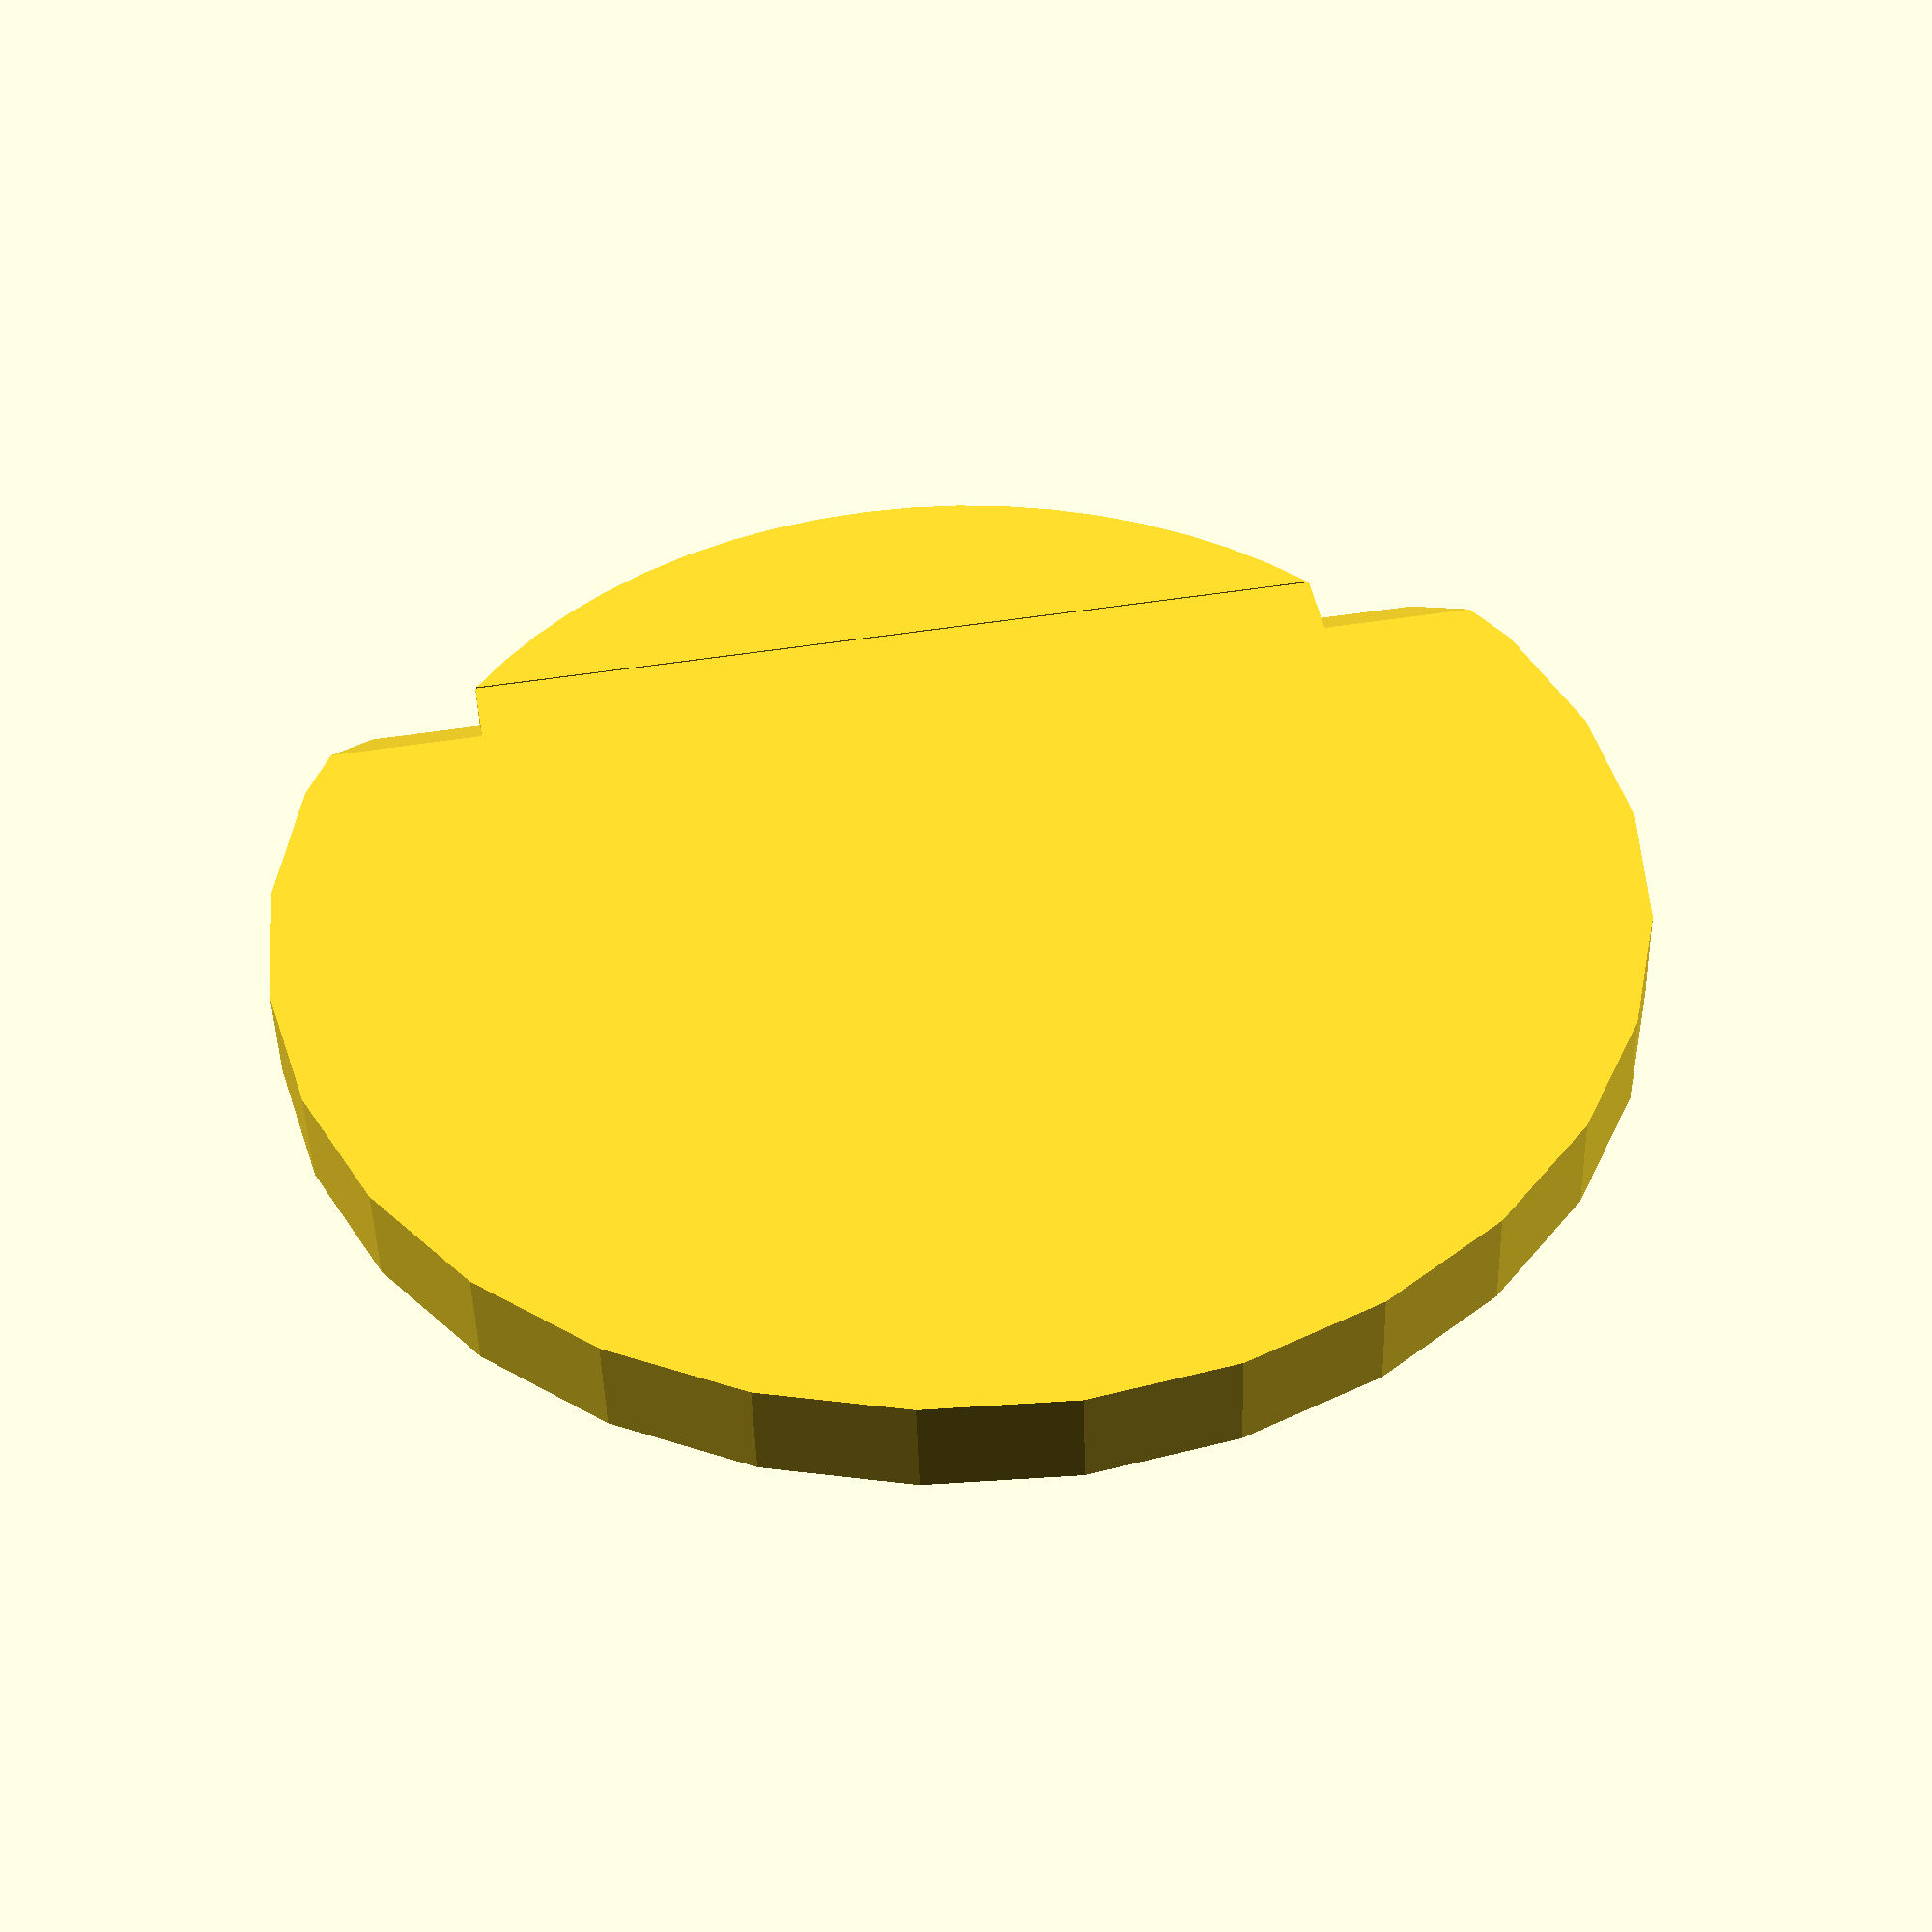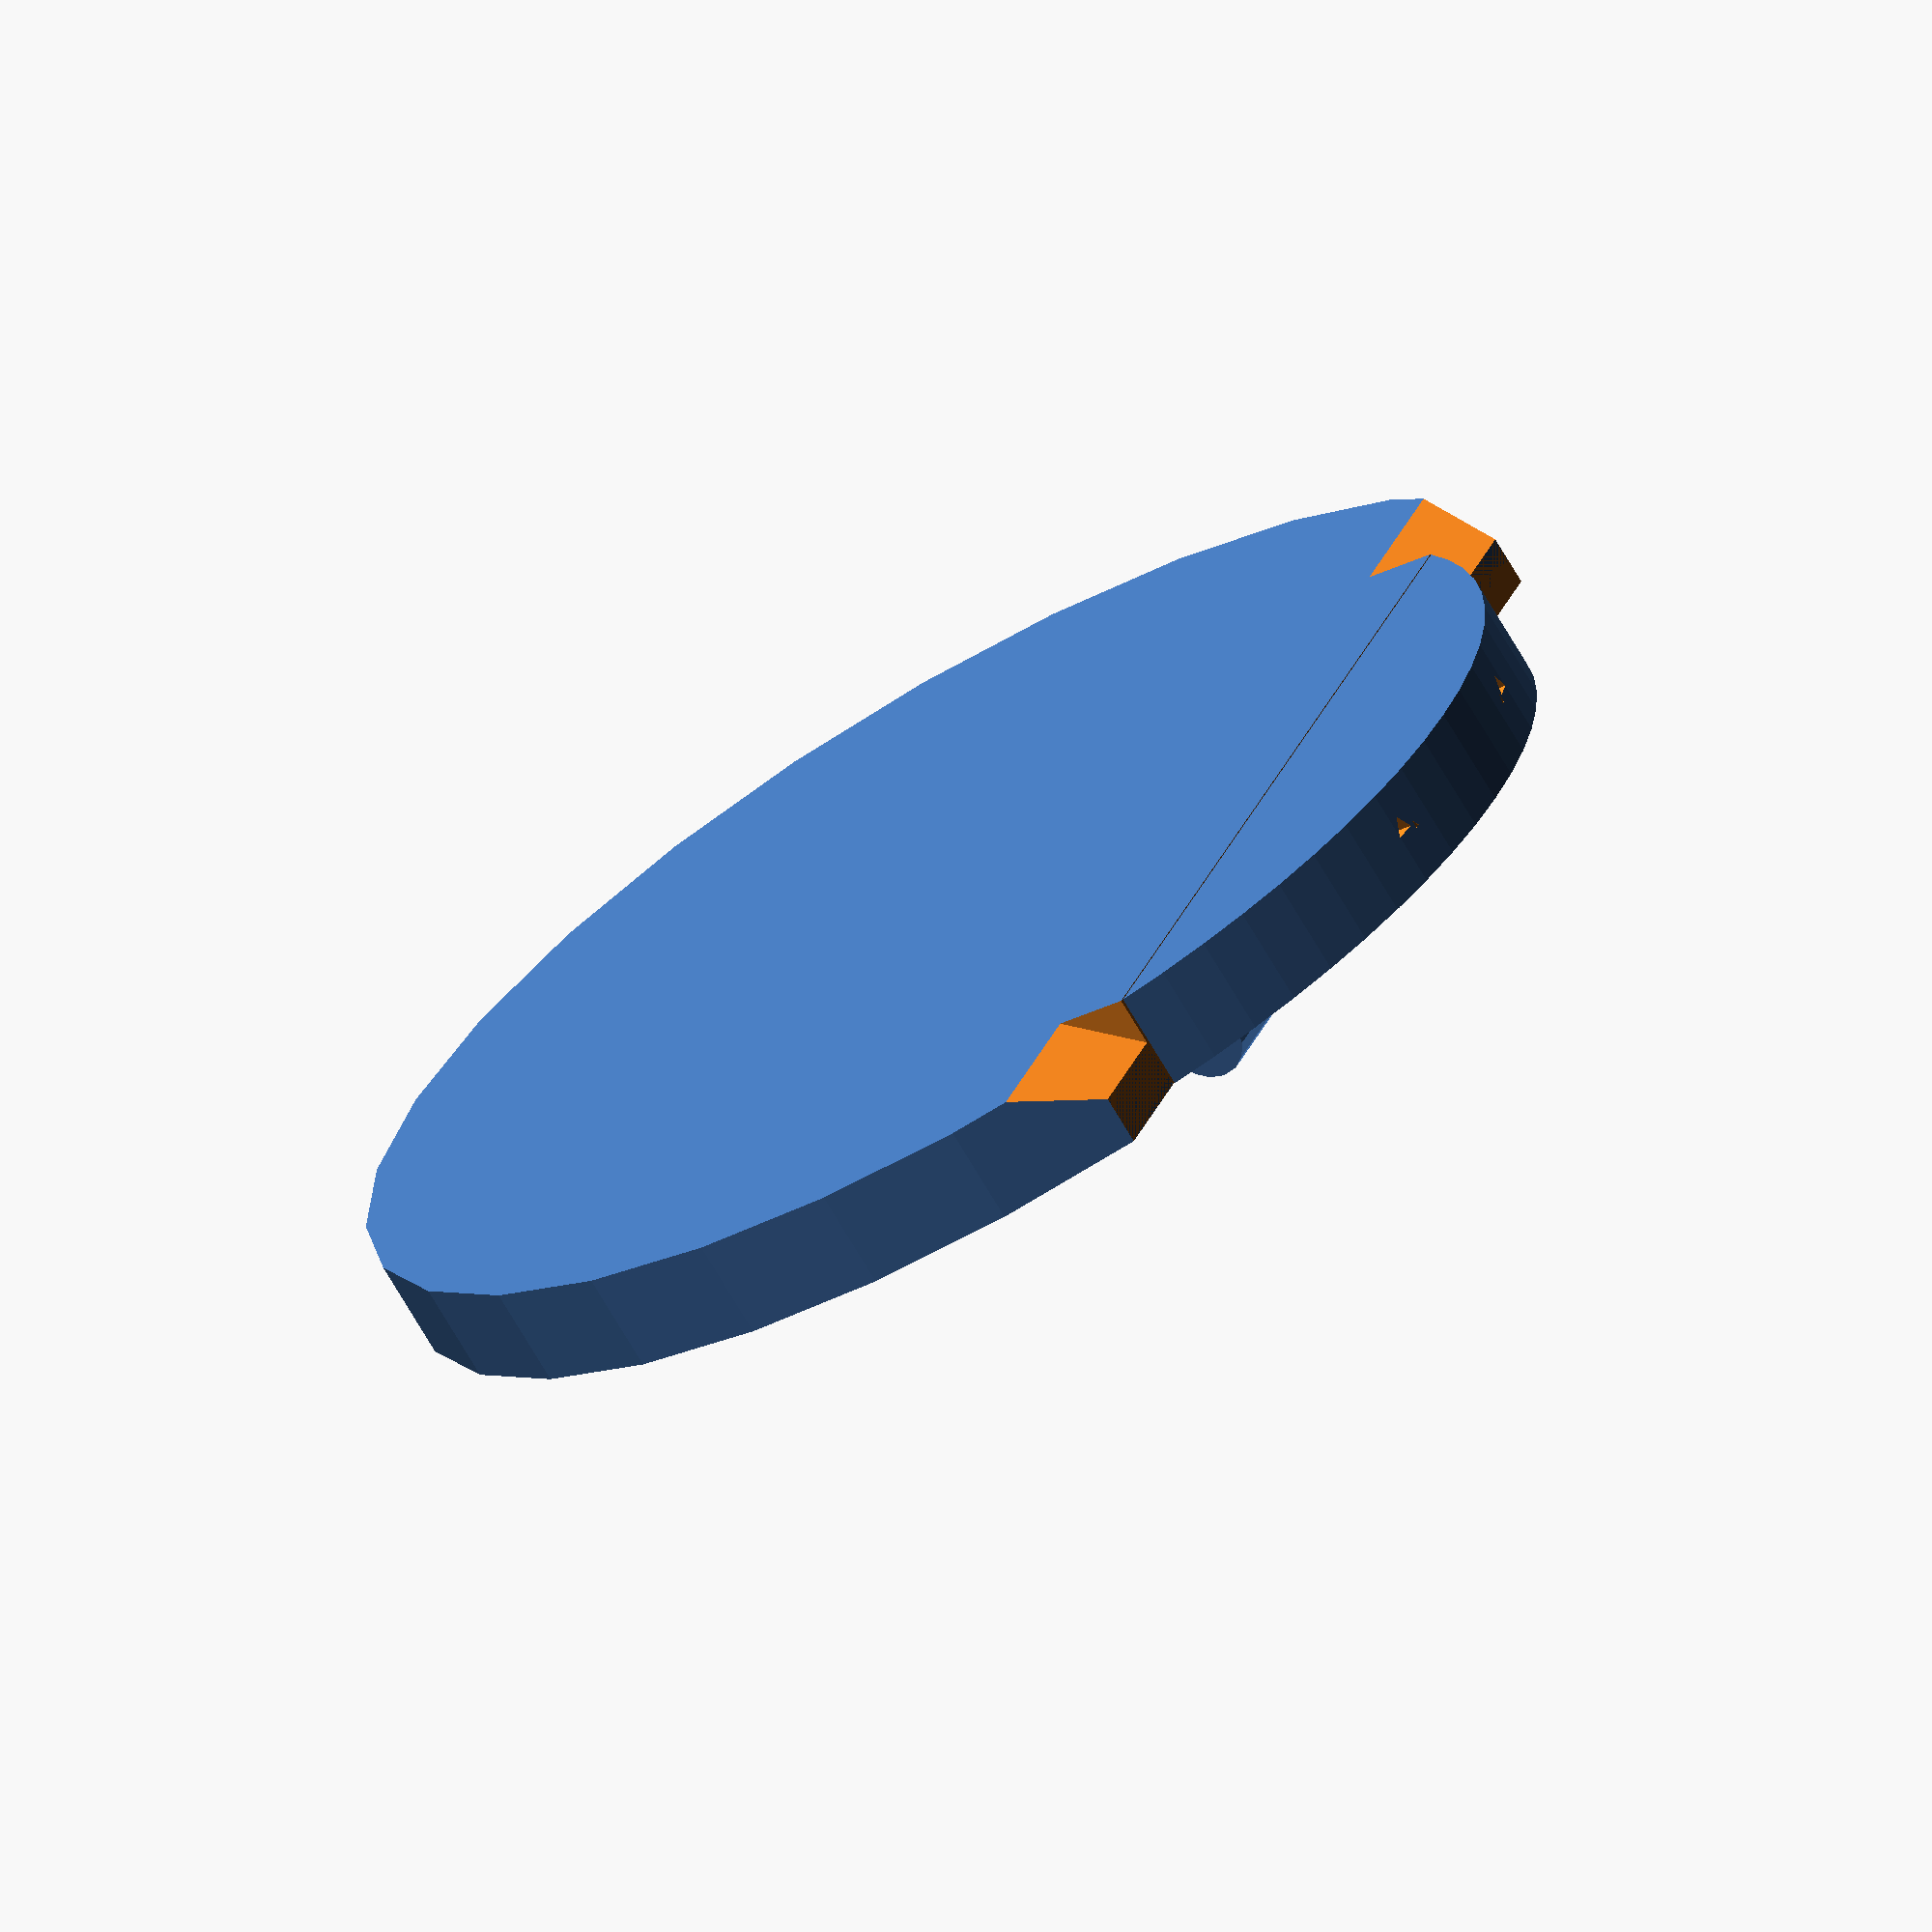
<openscad>
// 'None : _combine_solids_and_holes'
union() {
  // '_combine_solids_and_holes'
  difference() {
    // 'example2 : _combine_solids_and_holes'
    union() {
      // 'example2'
      difference() {
        // 'lid : _combine_solids_and_holes'
        union() {
          // 'lid'
          difference() {
            // 'lid : _combine_solids_and_holes'
            union() {
              // 'lid'
              union() {
                // 'lid'
                union() {
                  // 'lid'
                  linear_extrude(height=12.0, twist=0.0, slices=4, scale=[1.0, 1.0], $fn=20) {
                    polygon(points=[[0.0, 0.0], [-51.85, 0.0], [-47.909370561956756, 4.437915742815235], [-43.59023532993175, 8.508385906786522], [-38.92671743455969, 12.17925192829216], [-33.955660785978196, 15.421512297987057], [-28.716338990198604, 18.209551685902696], [-23.25014506977526, 20.52134331419174], [-17.600264440121517, 22.338622978680263], [-11.811333725107472, 23.647033344378798], [-5.929088107451934, 24.436237374951574], [4.088575683271796e-15, 24.69999999999999], [5.9290881074519275, 24.436237374951574], [11.811333725107465, 23.647033344378798], [17.600264440121514, 22.338622978680263], [23.250145069775254, 20.52134331419174], [28.716338990198587, 18.20955168590271], [33.9556607859782, 15.421512297987057], [38.92671743455968, 12.179251928292175], [43.59023532993175, 8.508385906786529], [47.90937056195676, 4.437915742815228], [51.85, 0.0], [65.0, 0.0], [73.5894558889497, -15.258686553531835], [78.65344483726356, -32.020616148256345], [79.94936516499482, -49.48277117881655], [77.41513291979017, -66.80858817930779], [71.17215614703382, -83.16803526110033], [61.51951856677285, -97.77737664089156], [48.91965130134772, -109.93671925062233], [33.97617908155802, -119.06354267520547], [17.40500225824587, -124.72060609164942], [4.898587196589413e-15, -126.63689526544408], [-17.405002258245872, -124.72060609164942], [-33.976179081558016, -119.0635426752055], [-48.91965130134772, -109.93671925062233], [-61.519518566772845, -97.77737664089156], [-71.17215614703382, -83.16803526110033], [-77.41513291979017, -66.8085881793078], [-79.94936516499482, -49.48277117881658], [-78.65344483726356, -32.02061614825635], [-73.5894558889497, -15.258686553531824], [-65.0, -7.105427357601002e-15], [-51.85, 0.0]]);
                  }
                }
              }
              // 'lid'
              union();
              // 'lid'
              union();
            }
            // 'lid'
            multmatrix(m=[[1.0, 0.0, -6.123233995736766e-17, -16.424999999999997], [-6.123233995736766e-17, 0.0, -1.0, 8.69999999999999], [0.0, 1.0, 0.0, 5.15], [0.0, 0.0, 0.0, 1.0]]) {
              // 'sh1'
              multmatrix(m=[[1.0, 0.0, 0.0, 0.0], [0.0, -1.0, 0.0, 0.0], [0.0, 0.0, -1.0, -15.999], [0.0, 0.0, 0.0, 1.0]]) {
                // 'access_hole : _combine_solids_and_holes'
                union() {
                  // 'access_hole'
                  cylinder(h=10.0, r1=2.7405, r2=2.7405, center=false, $fn=3);
                }
              }
              // 'sh1'
              multmatrix(m=[[0.0, -1.0, 0.0, 0.0], [-1.0, 0.0, 0.0, 0.0], [0.0, 0.0, -1.0, 0.0], [0.0, 0.0, 0.0, 1.0]]) {
                // 'screw_hole : _combine_solids_and_holes'
                union() {
                  // 'screw_hole'
                  rotate_extrude(angle=360.0, convexity=10, $fn=3) {
                    polygon(points=[[0.0, 0.0], [-1.305, 0.0], [-1.305, 0.0], [-1.4, 0.0], [-1.4, 14.3035], [-2.7405, 14.3035], [-2.7405, 15.738999999999999], [-2.7405, 16.0], [0.0, 16.0], [0.0, 0.0]]);
                  }
                }
              }
            }
            // 'lid'
            multmatrix(m=[[1.0, 0.0, -6.123233995736766e-17, 16.425000000000004], [-6.123233995736766e-17, 0.0, -1.0, 8.699999999999989], [0.0, 1.0, 0.0, 5.15], [0.0, 0.0, 0.0, 1.0]]) {
              // 'sh2'
              multmatrix(m=[[1.0, 0.0, 0.0, 0.0], [0.0, -1.0, 0.0, 0.0], [0.0, 0.0, -1.0, -15.999], [0.0, 0.0, 0.0, 1.0]]) {
                // 'access_hole : _combine_solids_and_holes'
                union() {
                  // 'access_hole'
                  cylinder(h=10.0, r1=2.7405, r2=2.7405, center=false, $fn=3);
                }
              }
              // 'sh2'
              multmatrix(m=[[0.0, -1.0, 0.0, 0.0], [-1.0, 0.0, 0.0, 0.0], [0.0, 0.0, -1.0, 0.0], [0.0, 0.0, 0.0, 1.0]]) {
                // 'screw_hole : _combine_solids_and_holes'
                union() {
                  // 'screw_hole'
                  rotate_extrude(angle=360.0, convexity=10, $fn=3) {
                    polygon(points=[[0.0, 0.0], [-1.305, 0.0], [-1.305, 0.0], [-1.4, 0.0], [-1.4, 14.3035], [-2.7405, 14.3035], [-2.7405, 15.738999999999999], [-2.7405, 16.0], [0.0, 16.0], [0.0, 0.0]]);
                  }
                }
              }
            }
            // 'lid'
            multmatrix(m=[[0.0, 0.0, 1.0, -76.85], [0.0, -1.0, 0.0, -4.49], [1.0, 0.0, 0.0, 2.99], [0.0, 0.0, 0.0, 1.0]]) {
              // 'wedge_lhs : _combine_solids_and_holes'
              union() {
                // 'wedge_lhs'
                multmatrix(m=[[0.0, 1.0, 0.0, -3.0], [1.0, 0.0, 0.0, -4.5], [0.0, 0.0, -1.0, 25.0], [0.0, 0.0, 0.0, 1.0]]) {
                  // 'prism : _combine_solids_and_holes'
                  union() {
                    // 'prism'
                    linear_extrude(height=50.0, twist=0.0, slices=4, scale=[1.0, 1.0]) {
                      polygon(points=[[0.0, 0.0], [0.0, 6.0], [9.0, 0.0], [0.0, 0.0]]);
                    }
                  }
                }
              }
            }
            // 'lid'
            multmatrix(m=[[0.0, 0.0, 1.0, 76.85], [0.0, -1.0, 0.0, -4.49], [1.0, 0.0, 0.0, 2.99], [0.0, 0.0, 0.0, 1.0]]) {
              // 'wedge_rhs : _combine_solids_and_holes'
              union() {
                // 'wedge_rhs'
                multmatrix(m=[[0.0, 1.0, 0.0, -3.0], [1.0, 0.0, 0.0, -4.5], [0.0, 0.0, -1.0, 25.0], [0.0, 0.0, 0.0, 1.0]]) {
                  // 'prism : _combine_solids_and_holes'
                  union() {
                    // 'prism'
                    linear_extrude(height=50.0, twist=0.0, slices=4, scale=[1.0, 1.0]) {
                      polygon(points=[[0.0, 0.0], [0.0, 6.0], [9.0, 0.0], [0.0, 0.0]]);
                    }
                  }
                }
              }
            }
          }
        }
        // 'lid'
        multmatrix(m=[[1.0, 0.0, 0.0, -65.0], [0.0, 1.0, 0.0, 0.0], [0.0, 0.0, 1.0, -0.01], [0.0, 0.0, 0.0, 1.0]]) {
          // 'cut_box : _combine_solids_and_holes'
          union() {
            // 'cut_box'
            cube(size=[130.0, 0.2, 12.02]);
          }
        }
      }
      // 'example2'
      multmatrix(m=[[0.0, 0.0, 1.0, 0.0], [0.0, 1.0, 0.0, 0.1], [-1.0, 0.0, 0.0, 12.01], [0.0, 0.0, 0.0, 1.0]]) {
        // 'hinge'
        multmatrix(m=[[1.0, 0.0, 0.0, 0.0], [0.0, -1.0, 0.0, 0.0], [0.0, 0.0, -1.0, 41.85], [0.0, 0.0, 0.0, 1.0]]) {
          // 'bar : _combine_solids_and_holes'
          union() {
            // 'bar'
            cylinder(h=83.7, r1=4.861741699796952, r2=4.861741699796952, center=false, $fn=16);
          }
        }
      }
    }
    // 'example2'
    multmatrix(m=[[0.0, 0.0, 1.0, 0.0], [0.0, 1.0, 0.0, 0.1], [-1.0, 0.0, 0.0, 12.01], [0.0, 0.0, 0.0, 1.0]]) {
      // 'hinge'
      multmatrix(m=[[1.0, 0.0, 0.0, 0.0], [0.0, -1.0, 0.0, 0.0], [0.0, 0.0, -1.0, -27.9], [0.0, 0.0, 0.0, 1.0]]) {
        // "('hole', 0) : _combine_solids_and_holes"
        union() {
          // ('hole', 0)
          multmatrix(m=[[1.0, 0.0, 0.0, 0.0], [0.0, 1.0, 0.0, 0.0], [0.0, 0.0, 1.0, -2.3798989873223335], [0.0, 0.0, 0.0, 1.0]]) {
            // 'hinge_hole : _combine_solids_and_holes'
            union() {
              // 'hinge_hole'
              rotate_extrude(angle=360.0, convexity=10, $fn=16) {
                polygon(points=[[0.0, 0.0], [0.0, 0.2], [1.3, 0.2], [3.4213203435596427, 2.321320343559643], [3.4862050133239344, 2.3646748938245907], [3.5627416997969523, 2.3798989873223335], [4.862741699796953, 2.3798989873223335], [4.862741699796953, 2.1798989873223333], [3.5627416997969528, 2.1798989873223333], [1.44142135623731, 0.05857864376269051], [1.3765366864730184, 0.015224093497742702], [1.3000000000000005, 5.551115123125783e-17]]);
              }
            }
          }
        }
      }
      // 'hinge'
      multmatrix(m=[[1.0, 0.0, 0.0, 0.0], [0.0, -1.0, 0.0, 0.0], [0.0, 0.0, -1.0, -13.95], [0.0, 0.0, 0.0, 1.0]]) {
        // "('hole', 1) : _combine_solids_and_holes"
        union() {
          // ('hole', 1)
          multmatrix(m=[[1.0, 0.0, 0.0, 0.0], [0.0, 1.0, 0.0, 0.0], [0.0, 0.0, 1.0, -2.3798989873223335], [0.0, 0.0, 0.0, 1.0]]) {
            // 'hinge_hole : _combine_solids_and_holes'
            union() {
              // 'hinge_hole'
              rotate_extrude(angle=360.0, convexity=10, $fn=16) {
                polygon(points=[[0.0, 0.0], [0.0, 0.2], [1.3, 0.2], [3.4213203435596427, 2.321320343559643], [3.4862050133239344, 2.3646748938245907], [3.5627416997969523, 2.3798989873223335], [4.862741699796953, 2.3798989873223335], [4.862741699796953, 2.1798989873223333], [3.5627416997969528, 2.1798989873223333], [1.44142135623731, 0.05857864376269051], [1.3765366864730184, 0.015224093497742702], [1.3000000000000005, 5.551115123125783e-17]]);
              }
            }
          }
        }
      }
      // 'hinge'
      multmatrix(m=[[1.0, 0.0, 0.0, 0.0], [0.0, -1.0, 0.0, 0.0], [0.0, 0.0, -1.0, 0.0], [0.0, 0.0, 0.0, 1.0]]) {
        // "('hole', 2) : _combine_solids_and_holes"
        union() {
          // ('hole', 2)
          multmatrix(m=[[1.0, 0.0, 0.0, 0.0], [0.0, 1.0, 0.0, 0.0], [0.0, 0.0, 1.0, -2.3798989873223335], [0.0, 0.0, 0.0, 1.0]]) {
            // 'hinge_hole : _combine_solids_and_holes'
            union() {
              // 'hinge_hole'
              rotate_extrude(angle=360.0, convexity=10, $fn=16) {
                polygon(points=[[0.0, 0.0], [0.0, 0.2], [1.3, 0.2], [3.4213203435596427, 2.321320343559643], [3.4862050133239344, 2.3646748938245907], [3.5627416997969523, 2.3798989873223335], [4.862741699796953, 2.3798989873223335], [4.862741699796953, 2.1798989873223333], [3.5627416997969528, 2.1798989873223333], [1.44142135623731, 0.05857864376269051], [1.3765366864730184, 0.015224093497742702], [1.3000000000000005, 5.551115123125783e-17]]);
              }
            }
          }
        }
      }
      // 'hinge'
      multmatrix(m=[[1.0, 0.0, 0.0, 0.0], [0.0, -1.0, 0.0, 0.0], [0.0, 0.0, -1.0, 13.950000000000003], [0.0, 0.0, 0.0, 1.0]]) {
        // "('hole', 3) : _combine_solids_and_holes"
        union() {
          // ('hole', 3)
          multmatrix(m=[[1.0, 0.0, 0.0, 0.0], [0.0, 1.0, 0.0, 0.0], [0.0, 0.0, 1.0, -2.3798989873223335], [0.0, 0.0, 0.0, 1.0]]) {
            // 'hinge_hole : _combine_solids_and_holes'
            union() {
              // 'hinge_hole'
              rotate_extrude(angle=360.0, convexity=10, $fn=16) {
                polygon(points=[[0.0, 0.0], [0.0, 0.2], [1.3, 0.2], [3.4213203435596427, 2.321320343559643], [3.4862050133239344, 2.3646748938245907], [3.5627416997969523, 2.3798989873223335], [4.862741699796953, 2.3798989873223335], [4.862741699796953, 2.1798989873223333], [3.5627416997969528, 2.1798989873223333], [1.44142135623731, 0.05857864376269051], [1.3765366864730184, 0.015224093497742702], [1.3000000000000005, 5.551115123125783e-17]]);
              }
            }
          }
        }
      }
      // 'hinge'
      multmatrix(m=[[1.0, 0.0, 0.0, 0.0], [0.0, -1.0, 0.0, 0.0], [0.0, 0.0, -1.0, 27.9], [0.0, 0.0, 0.0, 1.0]]) {
        // "('hole', 4) : _combine_solids_and_holes"
        union() {
          // ('hole', 4)
          multmatrix(m=[[1.0, 0.0, 0.0, 0.0], [0.0, 1.0, 0.0, 0.0], [0.0, 0.0, 1.0, -2.3798989873223335], [0.0, 0.0, 0.0, 1.0]]) {
            // 'hinge_hole : _combine_solids_and_holes'
            union() {
              // 'hinge_hole'
              rotate_extrude(angle=360.0, convexity=10, $fn=16) {
                polygon(points=[[0.0, 0.0], [0.0, 0.2], [1.3, 0.2], [3.4213203435596427, 2.321320343559643], [3.4862050133239344, 2.3646748938245907], [3.5627416997969523, 2.3798989873223335], [4.862741699796953, 2.3798989873223335], [4.862741699796953, 2.1798989873223333], [3.5627416997969528, 2.1798989873223333], [1.44142135623731, 0.05857864376269051], [1.3765366864730184, 0.015224093497742702], [1.3000000000000005, 5.551115123125783e-17]]);
              }
            }
          }
        }
      }
      // 'hinge'
      union() {
        // 'sleeve_evens'
        multmatrix(m=[[1.0, 0.0, 0.0, 0.0], [0.0, -1.0, 0.0, 0.0], [0.0, 0.0, -1.0, -34.775], [0.0, 0.0, 0.0, 1.0]]) {
          // "('sleeve', 0) : _combine_solids_and_holes"
          union() {
            // ('sleeve', 0)
            multmatrix(m=[[1.0, 0.0, 0.0, 0.0], [0.0, 1.0, 0.0, -8.218891042256969e-16], [0.0, 0.0, 1.0, -7.075000000000001], [0.0, 0.0, 0.0, 1.0]]) {
              // 'sleeve : _combine_solids_and_holes'
              union() {
                // 'sleeve'
                linear_extrude(height=14.150000000000002, twist=0.0, slices=4, scale=[1.0, 1.0], $fn=16) {
                  polygon(points=[[5.061741699796952, 0.0], [4.861741699796952, 0.0], [4.861741699796952, 0.0], [4.861741699796952, 0.0], [4.861741699796952, 0.0], [4.861741699796952, 0.0], [4.861741699796952, 0.0], [4.861741699796952, 0.0], [4.861741699796952, 0.0], [4.861741699796952, 0.0], [4.861741699796952, 0.0], [4.861741699796952, 0.0], [4.861741699796952, 0.0], [4.861741699796952, 0.0], [4.861741699796952, 0.0], [4.861741699796952, 0.0], [4.861741699796952, 0.0], [4.861741699796952, 0.0], [2.4308708498984766, 4.210391818662298], [1.860508000950784, 4.491663648799037], [1.2583113442765543, 4.69608186858039], [0.6345846316319379, 4.820148825590462], [2.976958205468775e-16, 4.861741699796952], [-0.6345846316319373, 4.820148825590462], [-1.2583113442765537, 4.69608186858039], [-1.8605080009507833, 4.491663648799037], [-2.430870849898477, 4.210391818662298], [-2.959640824639679, 3.8570790171670994], [-3.437770524303837, 3.4377705243038372], [-3.857079017167099, 2.9596408246396804], [-4.210391818662299, 2.4308708498984757], [-4.491663648799038, 1.860508000950782], [-4.69608186858039, 1.2583113442765523], [-4.820148825590462, 0.6345846316319372], [-4.861741699796952, 5.95391641093755e-16], [-5.061741699796952, 1.6437782084513938e-15], [-4.964481752364078, 0.9874968181758544], [-4.676439555301294, 1.937044687423803], [-4.208684408705799, 2.812153015641231], [-3.5791918805411465, 3.579191880541148], [-2.812153015641229, 4.2086844087058], [-1.9370446874238014, 4.676439555301295], [-0.9874968181758516, 4.964481752364079], [3.0994228853835103e-16, 5.061741699796953], [0.9874968181758522, 4.964481752364079], [1.9370446874238019, 4.676439555301295], [2.8121530156412295, 4.2086844087058], [3.579191880541147, 3.579191880541148], [4.208684408705799, 2.81215301564123], [4.676439555301294, 1.9370446874238025], [4.964481752364078, 0.9874968181758537], [5.061741699796952, 8.218891042256969e-16]]);
                }
              }
            }
          }
        }
        // 'sleeve_evens'
        multmatrix(m=[[1.0, 0.0, 0.0, 0.0], [0.0, -1.0, 0.0, 0.0], [0.0, 0.0, -1.0, -6.875], [0.0, 0.0, 0.0, 1.0]]) {
          // "('sleeve', 2) : _combine_solids_and_holes"
          union() {
            // ('sleeve', 2)
            multmatrix(m=[[1.0, 0.0, 0.0, 0.0], [0.0, 1.0, 0.0, -8.218891042256969e-16], [0.0, 0.0, 1.0, -7.074999999999999], [0.0, 0.0, 0.0, 1.0]]) {
              // 'sleeve : _combine_solids_and_holes'
              union() {
                // 'sleeve'
                linear_extrude(height=14.149999999999999, twist=0.0, slices=4, scale=[1.0, 1.0], $fn=16) {
                  polygon(points=[[5.061741699796952, 0.0], [4.861741699796952, 0.0], [4.861741699796952, 0.0], [4.861741699796952, 0.0], [4.861741699796952, 0.0], [4.861741699796952, 0.0], [4.861741699796952, 0.0], [4.861741699796952, 0.0], [4.861741699796952, 0.0], [4.861741699796952, 0.0], [4.861741699796952, 0.0], [4.861741699796952, 0.0], [4.861741699796952, 0.0], [4.861741699796952, 0.0], [4.861741699796952, 0.0], [4.861741699796952, 0.0], [4.861741699796952, 0.0], [4.861741699796952, 0.0], [2.4308708498984766, 4.210391818662298], [1.860508000950784, 4.491663648799037], [1.2583113442765543, 4.69608186858039], [0.6345846316319379, 4.820148825590462], [2.976958205468775e-16, 4.861741699796952], [-0.6345846316319373, 4.820148825590462], [-1.2583113442765537, 4.69608186858039], [-1.8605080009507833, 4.491663648799037], [-2.430870849898477, 4.210391818662298], [-2.959640824639679, 3.8570790171670994], [-3.437770524303837, 3.4377705243038372], [-3.857079017167099, 2.9596408246396804], [-4.210391818662299, 2.4308708498984757], [-4.491663648799038, 1.860508000950782], [-4.69608186858039, 1.2583113442765523], [-4.820148825590462, 0.6345846316319372], [-4.861741699796952, 5.95391641093755e-16], [-5.061741699796952, 1.6437782084513938e-15], [-4.964481752364078, 0.9874968181758544], [-4.676439555301294, 1.937044687423803], [-4.208684408705799, 2.812153015641231], [-3.5791918805411465, 3.579191880541148], [-2.812153015641229, 4.2086844087058], [-1.9370446874238014, 4.676439555301295], [-0.9874968181758516, 4.964481752364079], [3.0994228853835103e-16, 5.061741699796953], [0.9874968181758522, 4.964481752364079], [1.9370446874238019, 4.676439555301295], [2.8121530156412295, 4.2086844087058], [3.579191880541147, 3.579191880541148], [4.208684408705799, 2.81215301564123], [4.676439555301294, 1.9370446874238025], [4.964481752364078, 0.9874968181758537], [5.061741699796952, 8.218891042256969e-16]]);
                }
              }
            }
          }
        }
        // 'sleeve_evens'
        multmatrix(m=[[1.0, 0.0, 0.0, 0.0], [0.0, -1.0, 0.0, 0.0], [0.0, 0.0, -1.0, 21.025], [0.0, 0.0, 0.0, 1.0]]) {
          // "('sleeve', 4) : _combine_solids_and_holes"
          union() {
            // ('sleeve', 4)
            multmatrix(m=[[1.0, 0.0, 0.0, 0.0], [0.0, 1.0, 0.0, -8.218891042256969e-16], [0.0, 0.0, 1.0, -7.0749999999999975], [0.0, 0.0, 0.0, 1.0]]) {
              // 'sleeve : _combine_solids_and_holes'
              union() {
                // 'sleeve'
                linear_extrude(height=14.149999999999995, twist=0.0, slices=4, scale=[1.0, 1.0], $fn=16) {
                  polygon(points=[[5.061741699796952, 0.0], [4.861741699796952, 0.0], [4.861741699796952, 0.0], [4.861741699796952, 0.0], [4.861741699796952, 0.0], [4.861741699796952, 0.0], [4.861741699796952, 0.0], [4.861741699796952, 0.0], [4.861741699796952, 0.0], [4.861741699796952, 0.0], [4.861741699796952, 0.0], [4.861741699796952, 0.0], [4.861741699796952, 0.0], [4.861741699796952, 0.0], [4.861741699796952, 0.0], [4.861741699796952, 0.0], [4.861741699796952, 0.0], [4.861741699796952, 0.0], [2.4308708498984766, 4.210391818662298], [1.860508000950784, 4.491663648799037], [1.2583113442765543, 4.69608186858039], [0.6345846316319379, 4.820148825590462], [2.976958205468775e-16, 4.861741699796952], [-0.6345846316319373, 4.820148825590462], [-1.2583113442765537, 4.69608186858039], [-1.8605080009507833, 4.491663648799037], [-2.430870849898477, 4.210391818662298], [-2.959640824639679, 3.8570790171670994], [-3.437770524303837, 3.4377705243038372], [-3.857079017167099, 2.9596408246396804], [-4.210391818662299, 2.4308708498984757], [-4.491663648799038, 1.860508000950782], [-4.69608186858039, 1.2583113442765523], [-4.820148825590462, 0.6345846316319372], [-4.861741699796952, 5.95391641093755e-16], [-5.061741699796952, 1.6437782084513938e-15], [-4.964481752364078, 0.9874968181758544], [-4.676439555301294, 1.937044687423803], [-4.208684408705799, 2.812153015641231], [-3.5791918805411465, 3.579191880541148], [-2.812153015641229, 4.2086844087058], [-1.9370446874238014, 4.676439555301295], [-0.9874968181758516, 4.964481752364079], [3.0994228853835103e-16, 5.061741699796953], [0.9874968181758522, 4.964481752364079], [1.9370446874238019, 4.676439555301295], [2.8121530156412295, 4.2086844087058], [3.579191880541147, 3.579191880541148], [4.208684408705799, 2.81215301564123], [4.676439555301294, 1.9370446874238025], [4.964481752364078, 0.9874968181758537], [5.061741699796952, 8.218891042256969e-16]]);
                }
              }
            }
          }
        }
        // 'sleeve_evens'
        multmatrix(m=[[1.0, 0.0, 0.0, 0.0], [0.0, 1.0, 0.0, 0.0], [0.0, 0.0, 1.0, -41.95], [0.0, 0.0, 0.0, 1.0]]) {
          // 'sleeve_base : _combine_solids_and_holes'
          union() {
            // 'sleeve_base'
            multmatrix(m=[[1.0, 0.0, 0.0, 0.0], [0.0, -1.0, 0.0, 0.0], [0.0, 0.0, -1.0, 0.0], [0.0, 0.0, 0.0, 1.0]]) {
              // 'sleeve : _combine_solids_and_holes'
              union() {
                // 'sleeve'
                rotate_extrude(angle=180.0, convexity=10, $fn=16) {
                  polygon(points=[[0.0, 0.0], [0.0, 0.1], [5.061741699796952, 0.1], [5.061741699796952, 0.0], [5.061741699796952, -0.1], [0.0, -0.1], [0.0, 0.0]]);
                }
              }
            }
          }
        }
      }
      // 'hinge'
      multmatrix(m=[[-1.0, 0.0, 0.0, 0.0], [0.0, -1.0, 0.0, 0.0], [0.0, 0.0, 1.0, 0.0], [0.0, 0.0, 0.0, 1.0]]) {
        // 'sleeve_odds : _combine_solids_and_holes'
        union() {
          // 'sleeve_odds'
          multmatrix(m=[[1.0, 0.0, 0.0, 0.0], [0.0, -1.0, 0.0, 0.0], [0.0, 0.0, -1.0, -20.825], [0.0, 0.0, 0.0, 1.0]]) {
            // "('sleeve', 1) : _combine_solids_and_holes"
            union() {
              // ('sleeve', 1)
              multmatrix(m=[[1.0, 0.0, 0.0, 0.0], [0.0, 1.0, 0.0, -1.2246467991473543e-17], [0.0, 0.0, 1.0, -7.074999999999999], [0.0, 0.0, 0.0, 1.0]]) {
                // 'sleeve : _combine_solids_and_holes'
                union() {
                  // 'sleeve'
                  linear_extrude(height=14.149999999999999, twist=0.0, slices=4, scale=[1.0, 1.0], $fn=16) {
                    polygon(points=[[5.061741699796952, 0.0], [4.861741699796952, 0.0], [4.820148825590462, 0.6345846316319372], [4.69608186858039, 1.2583113442765532], [4.491663648799037, 1.8605080009507835], [4.210391818662299, 2.4308708498984757], [3.8570790171671, 2.9596408246396786], [3.4377705243038372, 3.4377705243038372], [2.959640824639679, 3.8570790171670994], [2.4308708498984766, 4.210391818662298], [1.860508000950784, 4.491663648799037], [1.2583113442765543, 4.69608186858039], [0.6345846316319379, 4.820148825590462], [2.976958205468775e-16, 4.861741699796952], [-0.6345846316319363, 4.820148825590463], [-1.2583113442765528, 4.69608186858039], [-1.8605080009507822, 4.491663648799038], [-2.4308708498984752, 4.210391818662299], [-4.861741699796952, 0.0], [-4.861741699796952, 5.95391641093755e-16], [-4.861741699796952, 5.95391641093755e-16], [-4.861741699796952, 5.95391641093755e-16], [-4.861741699796952, 5.95391641093755e-16], [-4.861741699796952, 5.95391641093755e-16], [-4.861741699796952, 5.95391641093755e-16], [-4.861741699796952, 5.95391641093755e-16], [-4.861741699796952, 5.95391641093755e-16], [-4.861741699796952, 5.95391641093755e-16], [-4.861741699796952, 5.95391641093755e-16], [-4.861741699796952, 5.95391641093755e-16], [-4.861741699796952, 5.95391641093755e-16], [-4.861741699796952, 5.95391641093755e-16], [-4.861741699796952, 5.95391641093755e-16], [-4.861741699796952, 5.95391641093755e-16], [-4.861741699796952, 5.95391641093755e-16], [-5.061741699796952, 2.4492935982947087e-17], [-4.964481752364078, 0.9874968181758537], [-4.676439555301294, 1.937044687423802], [-4.208684408705799, 2.81215301564123], [-3.5791918805411465, 3.579191880541147], [-2.812153015641229, 4.208684408705799], [-1.9370446874238014, 4.676439555301294], [-0.9874968181758516, 4.964481752364078], [3.0994228853835103e-16, 5.061741699796952], [0.9874968181758522, 4.964481752364078], [1.9370446874238019, 4.676439555301294], [2.8121530156412295, 4.208684408705799], [3.579191880541147, 3.579191880541147], [4.208684408705799, 2.812153015641229], [4.676439555301294, 1.9370446874238016], [4.964481752364078, 0.9874968181758529], [5.061741699796952, 1.2246467991473543e-17]]);
                  }
                }
              }
            }
          }
          // 'sleeve_odds'
          multmatrix(m=[[1.0, 0.0, 0.0, 0.0], [0.0, -1.0, 0.0, 0.0], [0.0, 0.0, -1.0, 7.075000000000001], [0.0, 0.0, 0.0, 1.0]]) {
            // "('sleeve', 3) : _combine_solids_and_holes"
            union() {
              // ('sleeve', 3)
              multmatrix(m=[[1.0, 0.0, 0.0, 0.0], [0.0, 1.0, 0.0, -1.2246467991473543e-17], [0.0, 0.0, 1.0, -7.075000000000001], [0.0, 0.0, 0.0, 1.0]]) {
                // 'sleeve : _combine_solids_and_holes'
                union() {
                  // 'sleeve'
                  linear_extrude(height=14.150000000000002, twist=0.0, slices=4, scale=[1.0, 1.0], $fn=16) {
                    polygon(points=[[5.061741699796952, 0.0], [4.861741699796952, 0.0], [4.820148825590462, 0.6345846316319372], [4.69608186858039, 1.2583113442765532], [4.491663648799037, 1.8605080009507835], [4.210391818662299, 2.4308708498984757], [3.8570790171671, 2.9596408246396786], [3.4377705243038372, 3.4377705243038372], [2.959640824639679, 3.8570790171670994], [2.4308708498984766, 4.210391818662298], [1.860508000950784, 4.491663648799037], [1.2583113442765543, 4.69608186858039], [0.6345846316319379, 4.820148825590462], [2.976958205468775e-16, 4.861741699796952], [-0.6345846316319363, 4.820148825590463], [-1.2583113442765528, 4.69608186858039], [-1.8605080009507822, 4.491663648799038], [-2.4308708498984752, 4.210391818662299], [-4.861741699796952, 0.0], [-4.861741699796952, 5.95391641093755e-16], [-4.861741699796952, 5.95391641093755e-16], [-4.861741699796952, 5.95391641093755e-16], [-4.861741699796952, 5.95391641093755e-16], [-4.861741699796952, 5.95391641093755e-16], [-4.861741699796952, 5.95391641093755e-16], [-4.861741699796952, 5.95391641093755e-16], [-4.861741699796952, 5.95391641093755e-16], [-4.861741699796952, 5.95391641093755e-16], [-4.861741699796952, 5.95391641093755e-16], [-4.861741699796952, 5.95391641093755e-16], [-4.861741699796952, 5.95391641093755e-16], [-4.861741699796952, 5.95391641093755e-16], [-4.861741699796952, 5.95391641093755e-16], [-4.861741699796952, 5.95391641093755e-16], [-4.861741699796952, 5.95391641093755e-16], [-5.061741699796952, 2.4492935982947087e-17], [-4.964481752364078, 0.9874968181758537], [-4.676439555301294, 1.937044687423802], [-4.208684408705799, 2.81215301564123], [-3.5791918805411465, 3.579191880541147], [-2.812153015641229, 4.208684408705799], [-1.9370446874238014, 4.676439555301294], [-0.9874968181758516, 4.964481752364078], [3.0994228853835103e-16, 5.061741699796952], [0.9874968181758522, 4.964481752364078], [1.9370446874238019, 4.676439555301294], [2.8121530156412295, 4.208684408705799], [3.579191880541147, 3.579191880541147], [4.208684408705799, 2.812153015641229], [4.676439555301294, 1.9370446874238016], [4.964481752364078, 0.9874968181758529], [5.061741699796952, 1.2246467991473543e-17]]);
                  }
                }
              }
            }
          }
          // 'sleeve_odds'
          multmatrix(m=[[1.0, 0.0, 0.0, 0.0], [0.0, -1.0, 0.0, 0.0], [0.0, 0.0, -1.0, 34.875], [0.0, 0.0, 0.0, 1.0]]) {
            // "('sleeve', 5) : _combine_solids_and_holes"
            union() {
              // ('sleeve', 5)
              multmatrix(m=[[1.0, 0.0, 0.0, 0.0], [0.0, 1.0, 0.0, -1.2246467991473543e-17], [0.0, 0.0, 1.0, -6.975000000000001], [0.0, 0.0, 0.0, 1.0]]) {
                // 'sleeve : _combine_solids_and_holes'
                union() {
                  // 'sleeve'
                  linear_extrude(height=13.950000000000003, twist=0.0, slices=4, scale=[1.0, 1.0], $fn=16) {
                    polygon(points=[[5.061741699796952, 0.0], [4.861741699796952, 0.0], [4.820148825590462, 0.6345846316319372], [4.69608186858039, 1.2583113442765532], [4.491663648799037, 1.8605080009507835], [4.210391818662299, 2.4308708498984757], [3.8570790171671, 2.9596408246396786], [3.4377705243038372, 3.4377705243038372], [2.959640824639679, 3.8570790171670994], [2.4308708498984766, 4.210391818662298], [1.860508000950784, 4.491663648799037], [1.2583113442765543, 4.69608186858039], [0.6345846316319379, 4.820148825590462], [2.976958205468775e-16, 4.861741699796952], [-0.6345846316319363, 4.820148825590463], [-1.2583113442765528, 4.69608186858039], [-1.8605080009507822, 4.491663648799038], [-2.4308708498984752, 4.210391818662299], [-4.861741699796952, 0.0], [-4.861741699796952, 5.95391641093755e-16], [-4.861741699796952, 5.95391641093755e-16], [-4.861741699796952, 5.95391641093755e-16], [-4.861741699796952, 5.95391641093755e-16], [-4.861741699796952, 5.95391641093755e-16], [-4.861741699796952, 5.95391641093755e-16], [-4.861741699796952, 5.95391641093755e-16], [-4.861741699796952, 5.95391641093755e-16], [-4.861741699796952, 5.95391641093755e-16], [-4.861741699796952, 5.95391641093755e-16], [-4.861741699796952, 5.95391641093755e-16], [-4.861741699796952, 5.95391641093755e-16], [-4.861741699796952, 5.95391641093755e-16], [-4.861741699796952, 5.95391641093755e-16], [-4.861741699796952, 5.95391641093755e-16], [-4.861741699796952, 5.95391641093755e-16], [-5.061741699796952, 2.4492935982947087e-17], [-4.964481752364078, 0.9874968181758537], [-4.676439555301294, 1.937044687423802], [-4.208684408705799, 2.81215301564123], [-3.5791918805411465, 3.579191880541147], [-2.812153015641229, 4.208684408705799], [-1.9370446874238014, 4.676439555301294], [-0.9874968181758516, 4.964481752364078], [3.0994228853835103e-16, 5.061741699796952], [0.9874968181758522, 4.964481752364078], [1.9370446874238019, 4.676439555301294], [2.8121530156412295, 4.208684408705799], [3.579191880541147, 3.579191880541147], [4.208684408705799, 2.812153015641229], [4.676439555301294, 1.9370446874238016], [4.964481752364078, 0.9874968181758529], [5.061741699796952, 1.2246467991473543e-17]]);
                  }
                }
              }
            }
          }
          // 'sleeve_odds'
          multmatrix(m=[[1.0, 0.0, 0.0, 0.0], [0.0, 1.0, 0.0, 0.0], [0.0, 0.0, 1.0, 41.95], [0.0, 0.0, 0.0, 1.0]]) {
            // 'sleeve_top : _combine_solids_and_holes'
            union() {
              // 'sleeve_top'
              multmatrix(m=[[1.0, 0.0, 0.0, 0.0], [0.0, -1.0, 0.0, 0.0], [0.0, 0.0, -1.0, 0.0], [0.0, 0.0, 0.0, 1.0]]) {
                // 'sleeve : _combine_solids_and_holes'
                union() {
                  // 'sleeve'
                  rotate_extrude(angle=180.0, convexity=10, $fn=16) {
                    polygon(points=[[0.0, 0.0], [0.0, 0.1], [5.061741699796952, 0.1], [5.061741699796952, 0.0], [5.061741699796952, -0.1], [0.0, -0.1], [0.0, 0.0]]);
                  }
                }
              }
            }
          }
        }
      }
    }
  }
}


</openscad>
<views>
elev=46.3 azim=9.5 roll=181.5 proj=p view=solid
elev=250.1 azim=66.3 roll=329.8 proj=o view=solid
</views>
